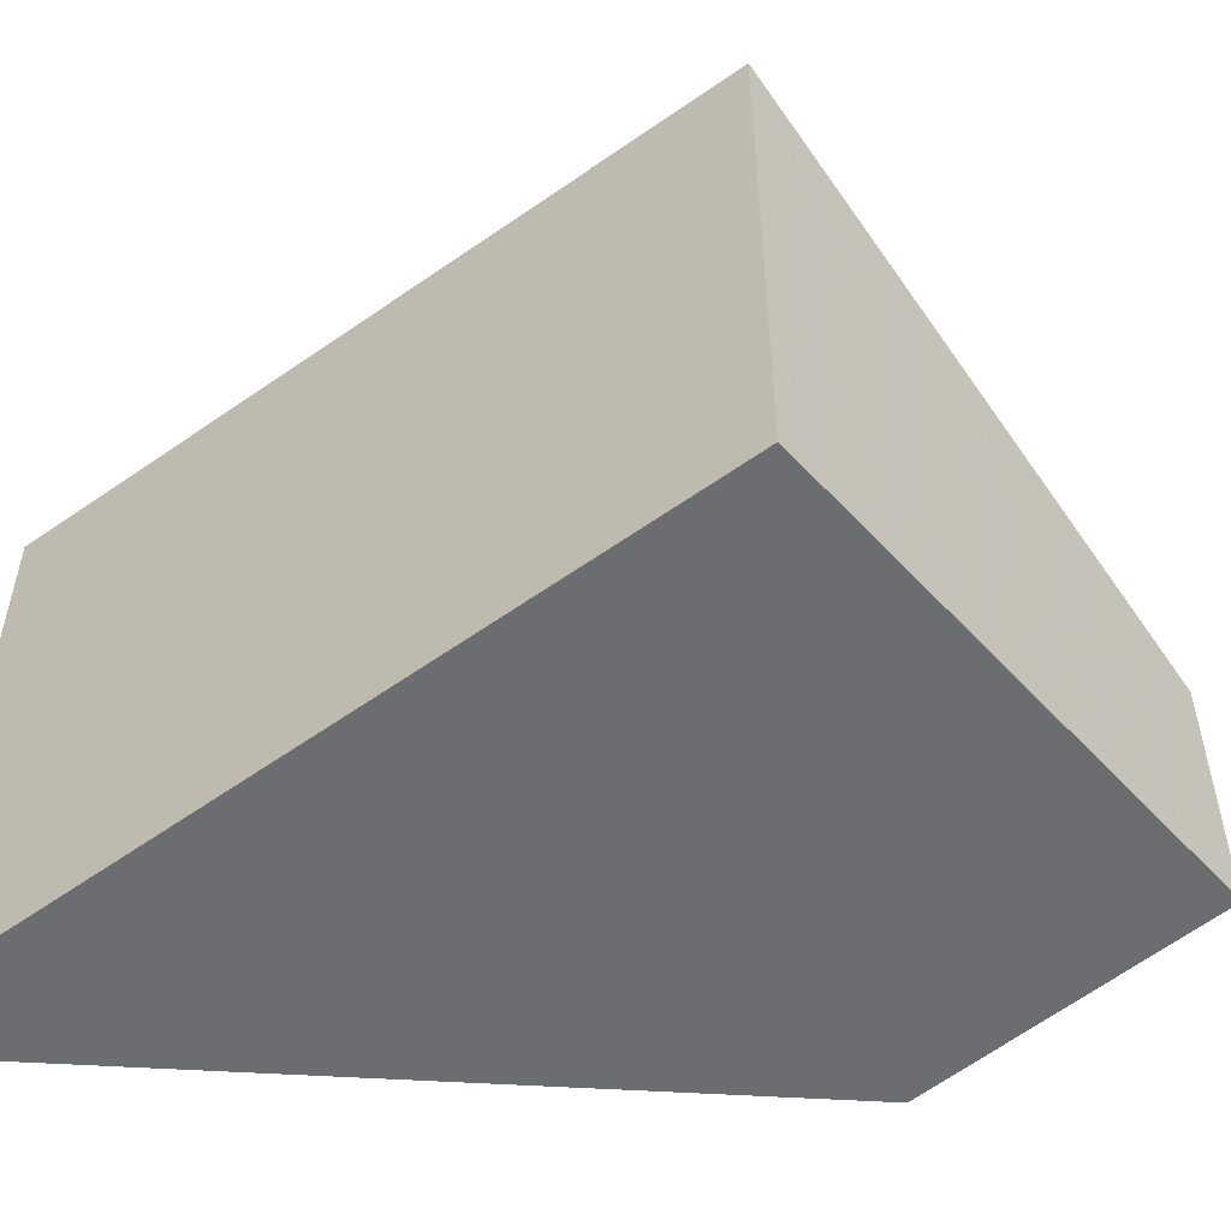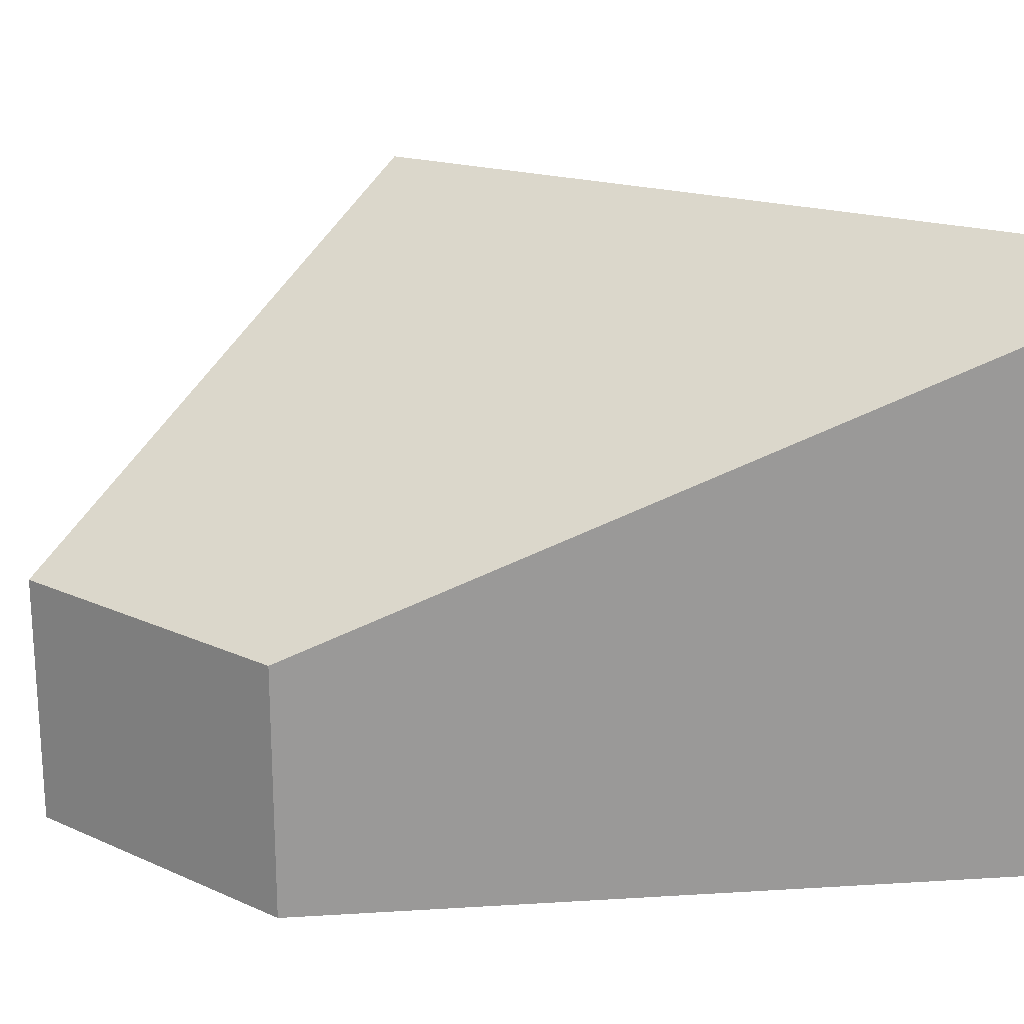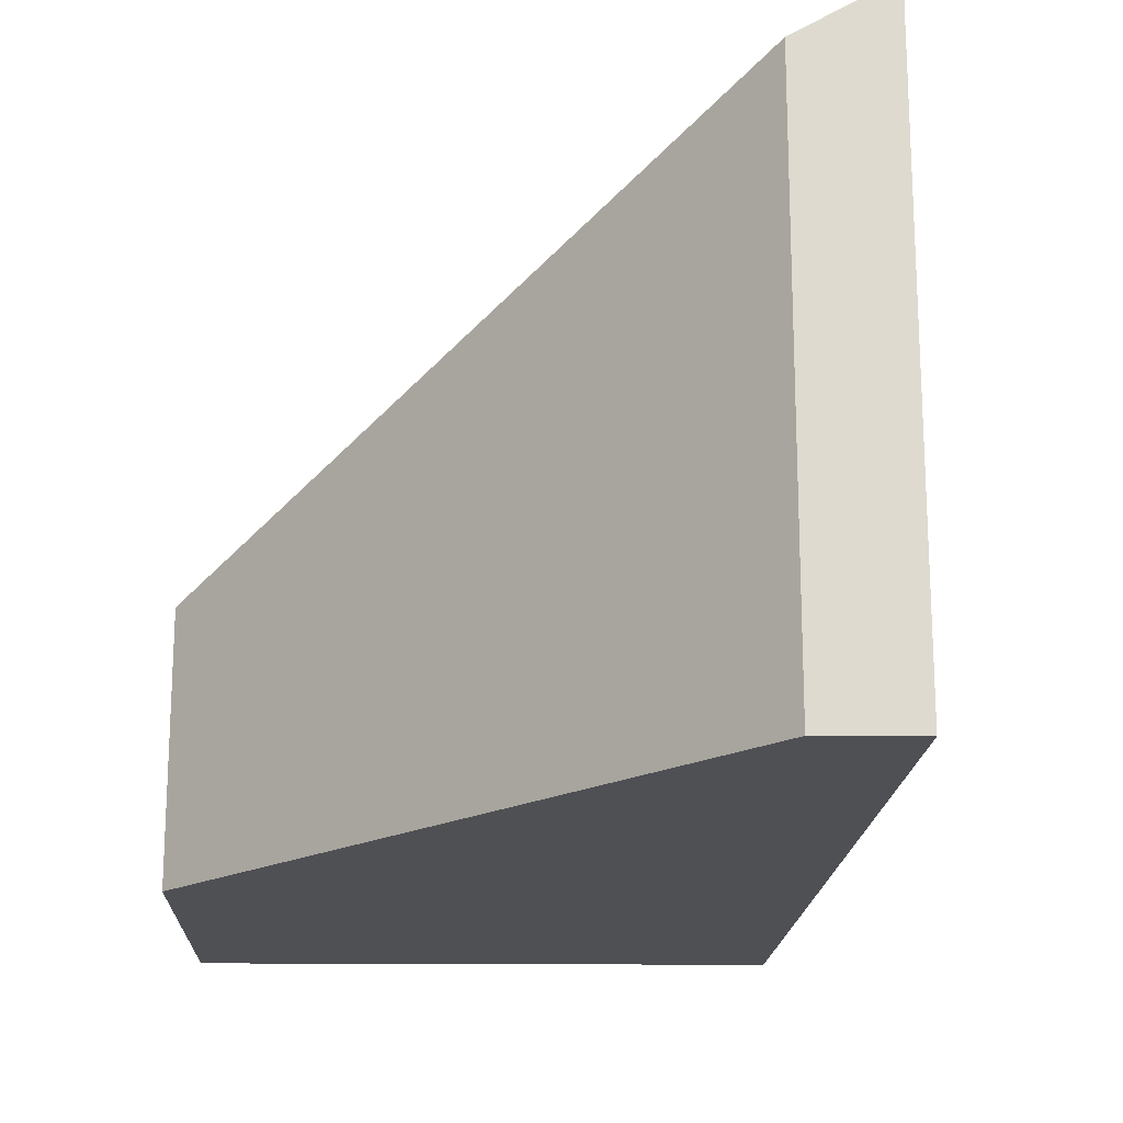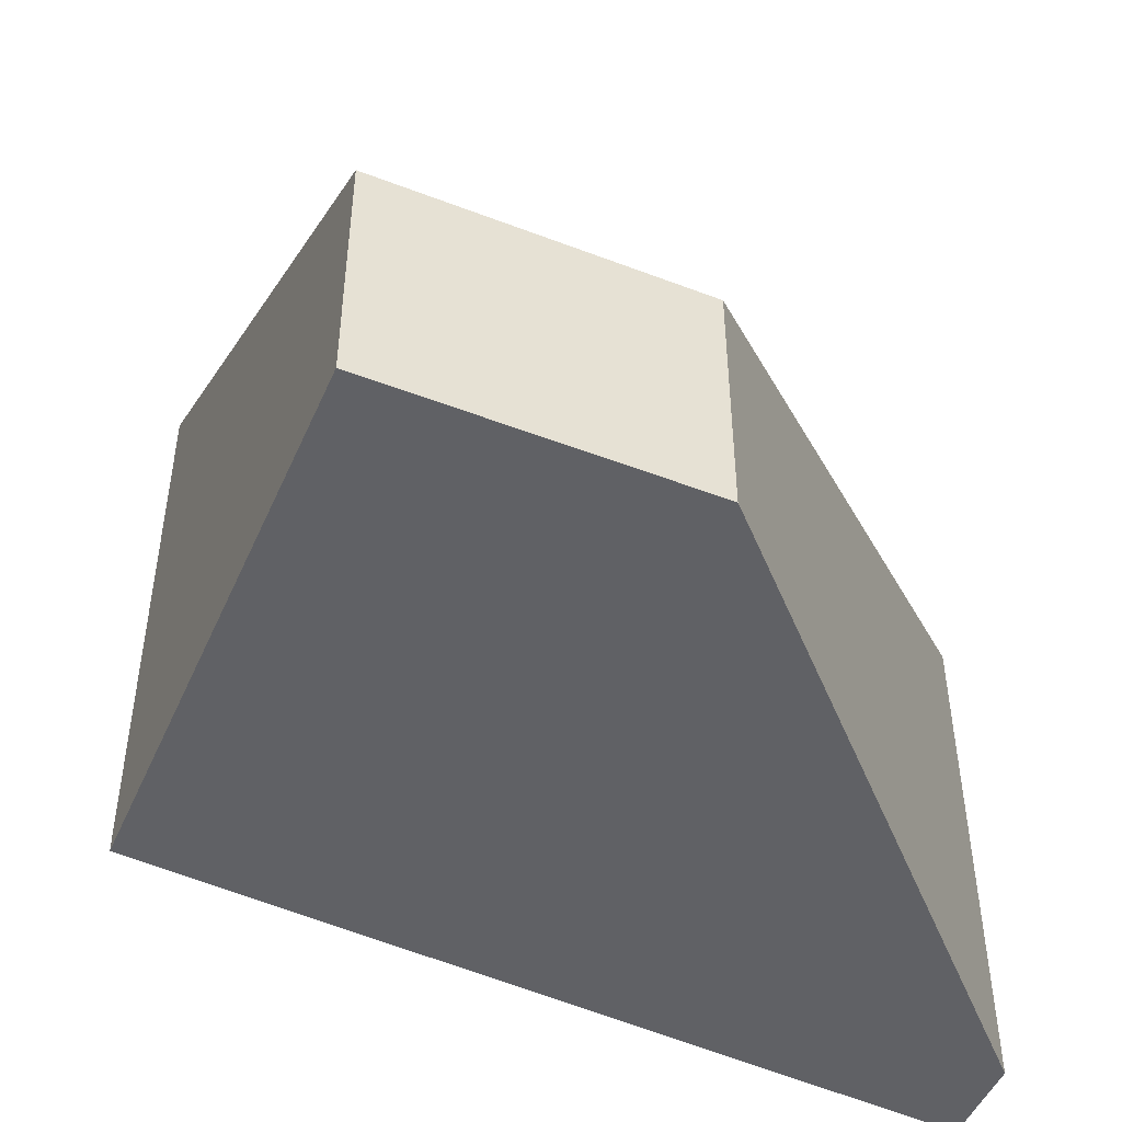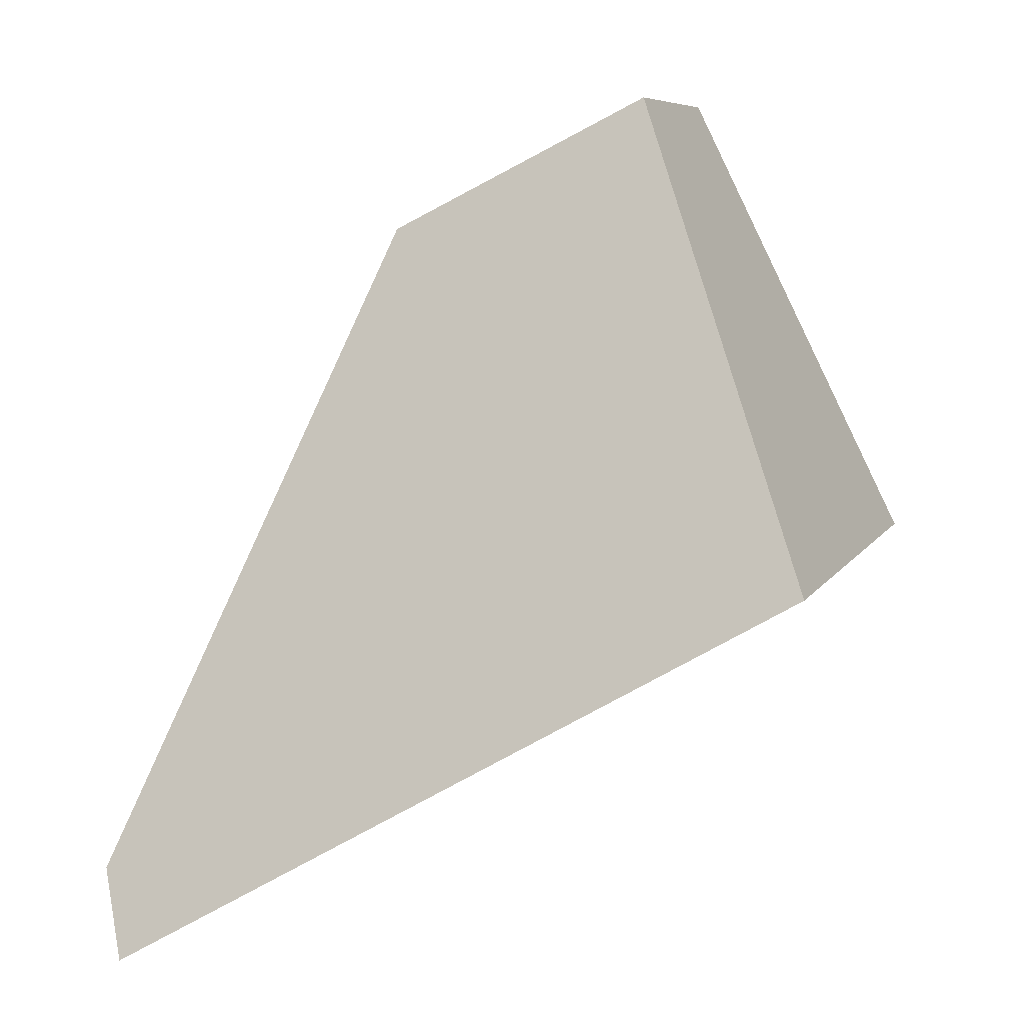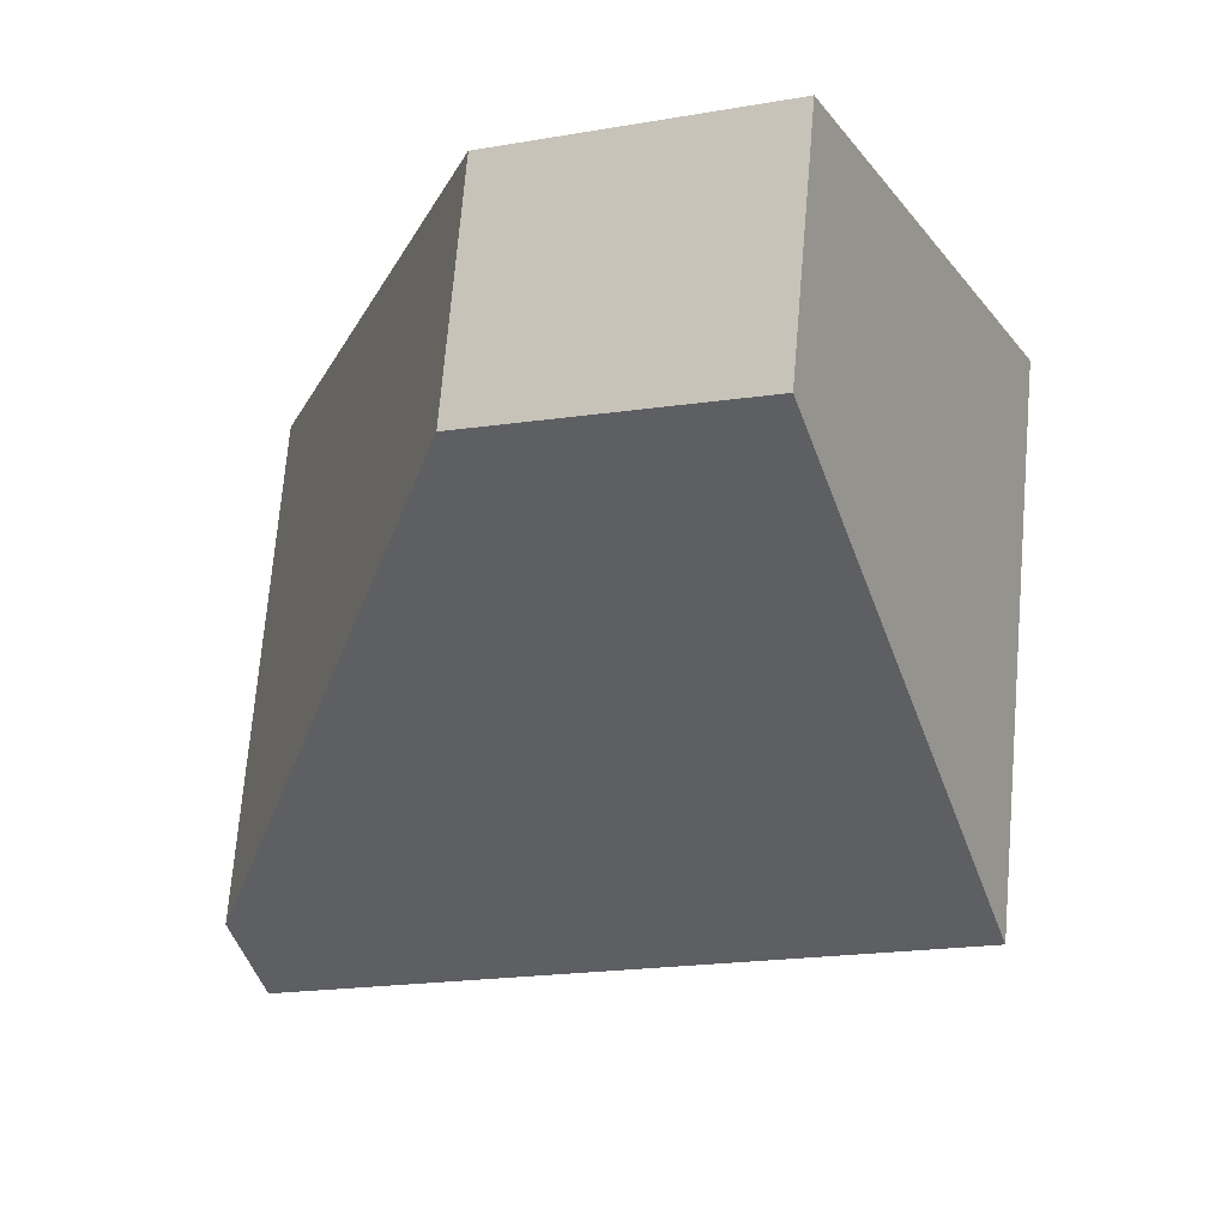
<metadata>
{"format":"obj","ext":"obj","renderer":"f3d","projection":"perspective","resolution":1024,"background":"white","views":[{"elev":-54.0,"azim":-112.2,"up":"+Y"},{"elev":21.3,"azim":65.1,"up":"+Y"},{"elev":-19.1,"azim":115.6,"up":"+Y"},{"elev":-49.2,"azim":3.3,"up":"+Y"},{"elev":7.4,"azim":-162.2,"up":"+Z"},{"elev":72.0,"azim":-175.1,"up":"+Z"}]}
</metadata>
<code>
v 6.165 -0.1445 -4.143
v 6.128 -0.1445 -4.124
v 6.128 -0.178 -4.124
v 6.165 -0.178 -4.143
v 6.128 -0.1445 -4.124
v 6.096 -0.1036 -4.188
v 6.096 -0.178 -4.188
v 6.128 -0.178 -4.124
v 6.096 -0.1036 -4.188
v 6.189 -0.09955 -4.242
v 6.189 -0.178 -4.242
v 6.096 -0.178 -4.188
v 6.165 -0.178 -4.143
v 6.128 -0.178 -4.124
v 6.096 -0.178 -4.188
v 6.189 -0.178 -4.242
v 6.195 -0.178 -4.231
v 6.195 -0.1065 -4.231
v 6.165 -0.1445 -4.143
v 6.165 -0.178 -4.143
v 6.195 -0.178 -4.231
v 6.195 -0.1065 -4.231
v 6.189 -0.09955 -4.242
v 6.096 -0.1036 -4.188
v 6.128 -0.1445 -4.124
v 6.165 -0.1445 -4.143
v 6.189 -0.09955 -4.242
v 6.195 -0.1065 -4.231
v 6.195 -0.178 -4.231
v 6.189 -0.178 -4.242
f 1 2 3
f 1 3 4
f 5 6 7
f 5 7 8
f 9 10 11
f 9 11 12
f 13 14 15
f 13 15 16
f 13 16 17
f 18 19 20
f 18 20 21
f 22 23 24
f 22 24 25
f 22 25 26
f 27 28 29
f 27 29 30

</code>
